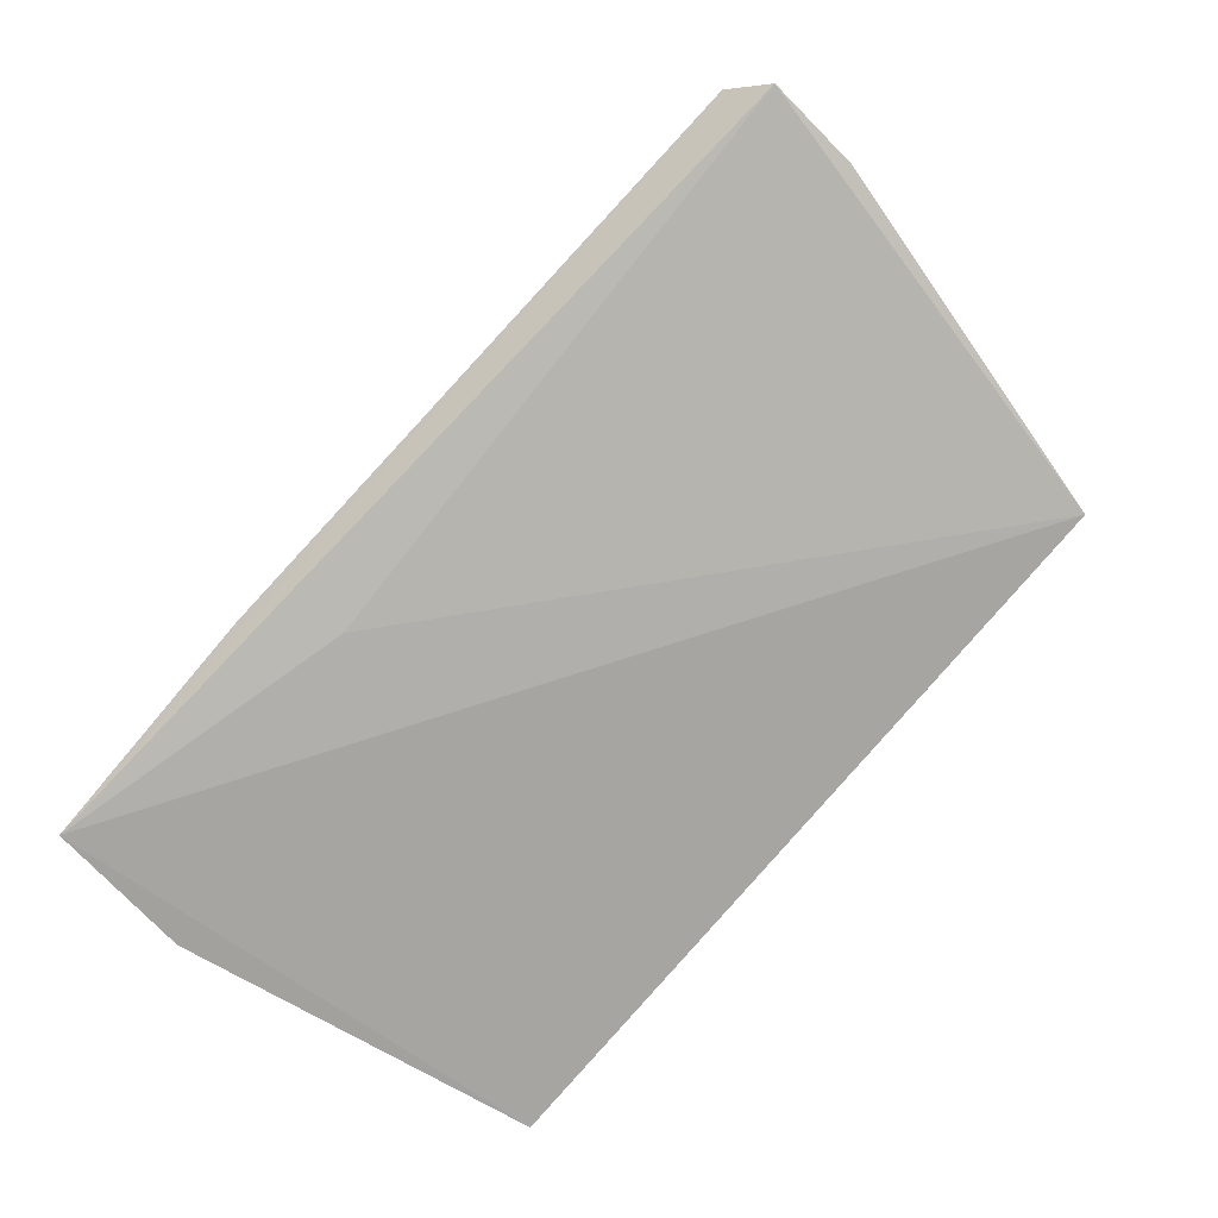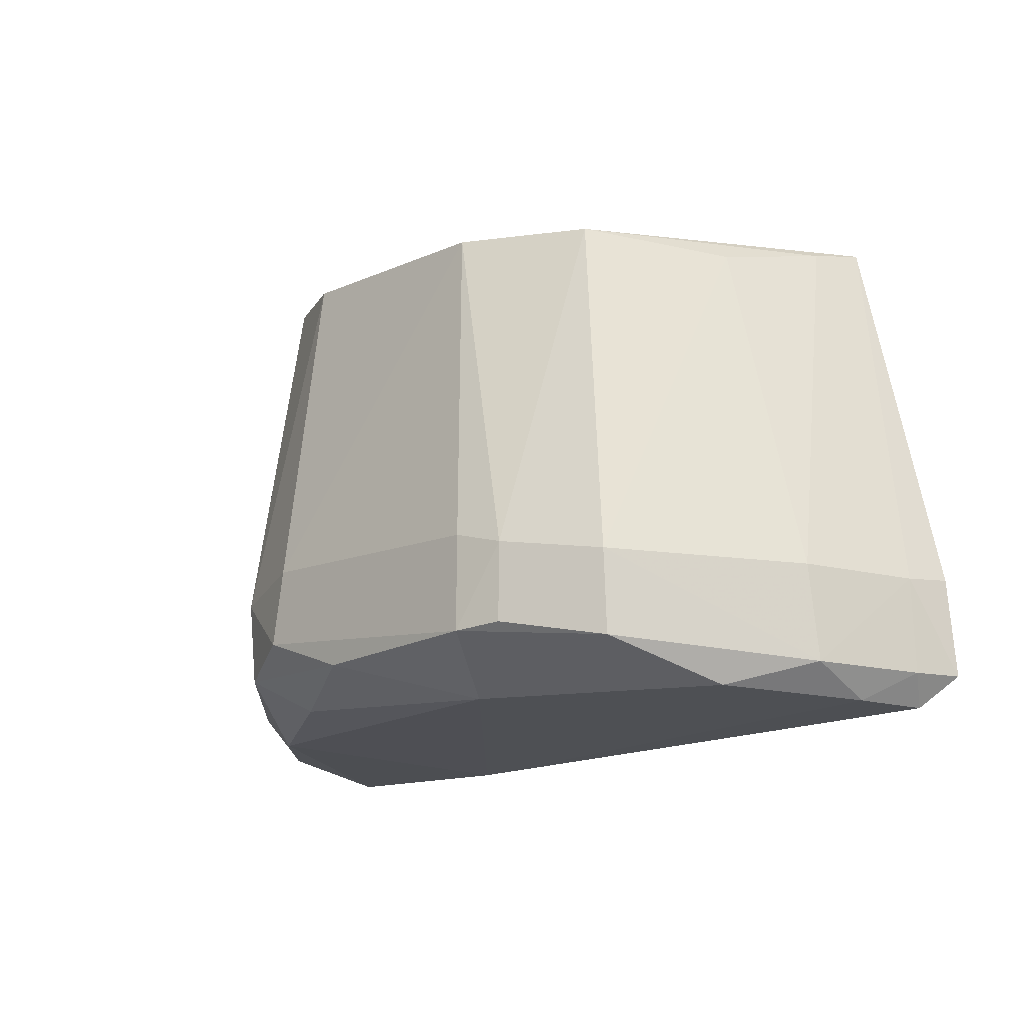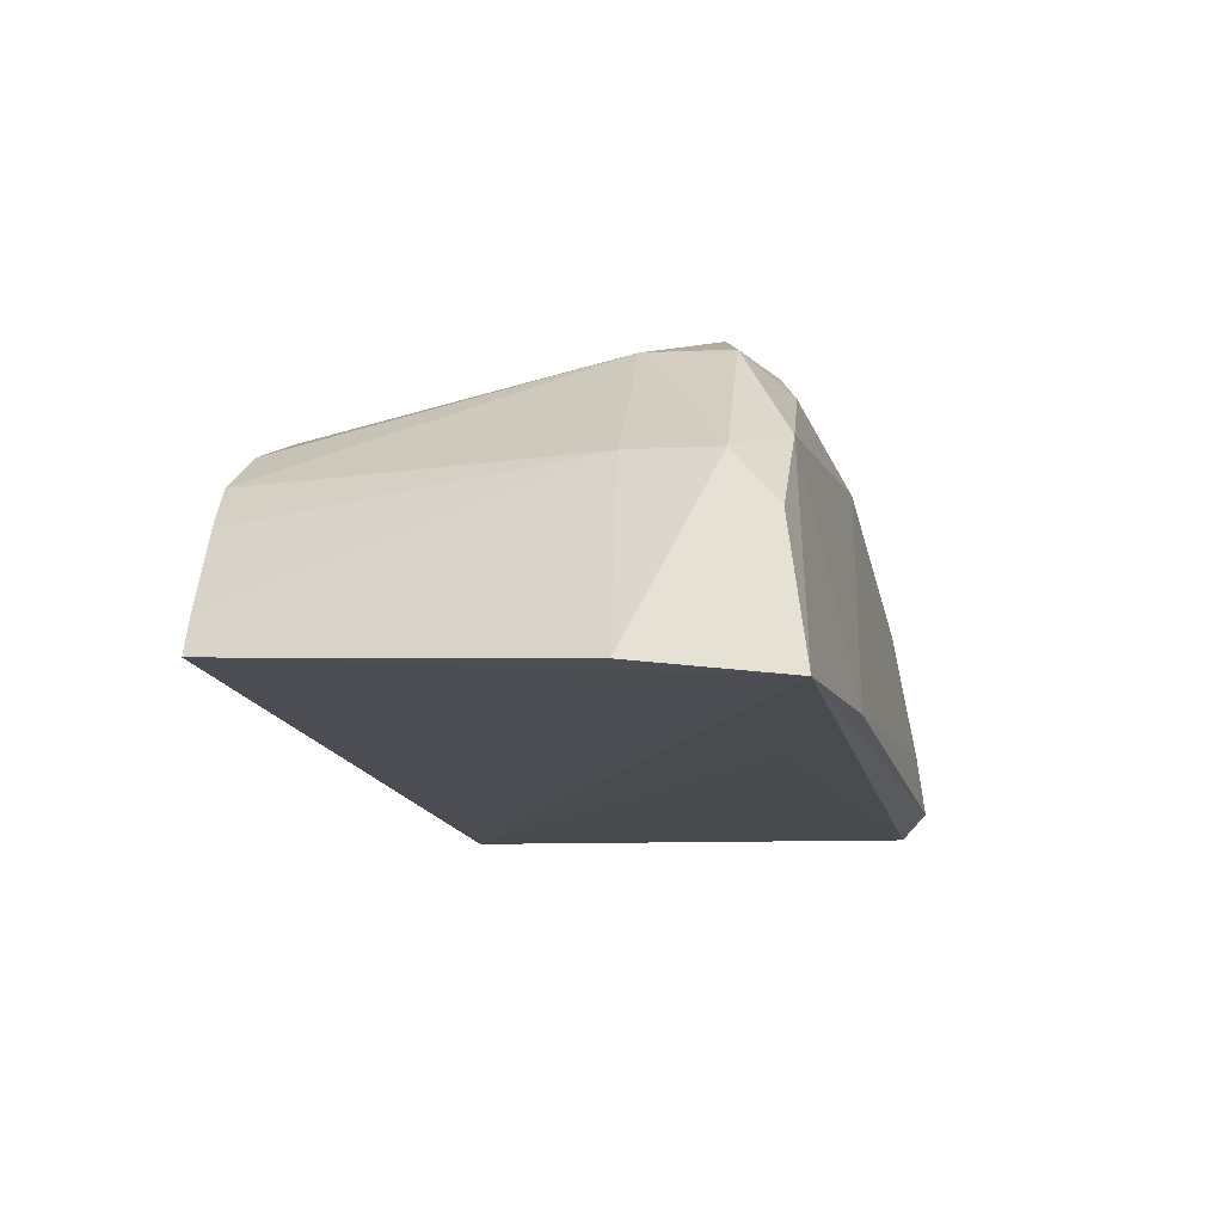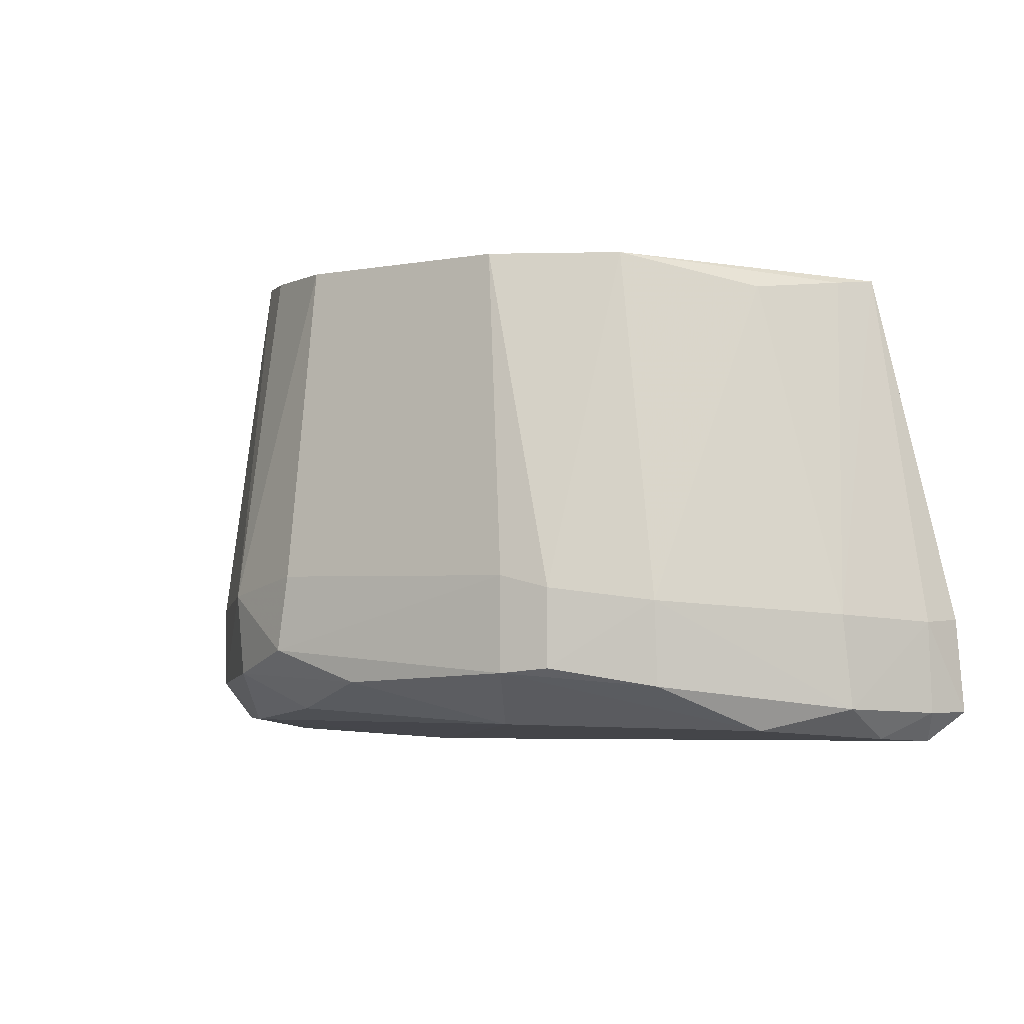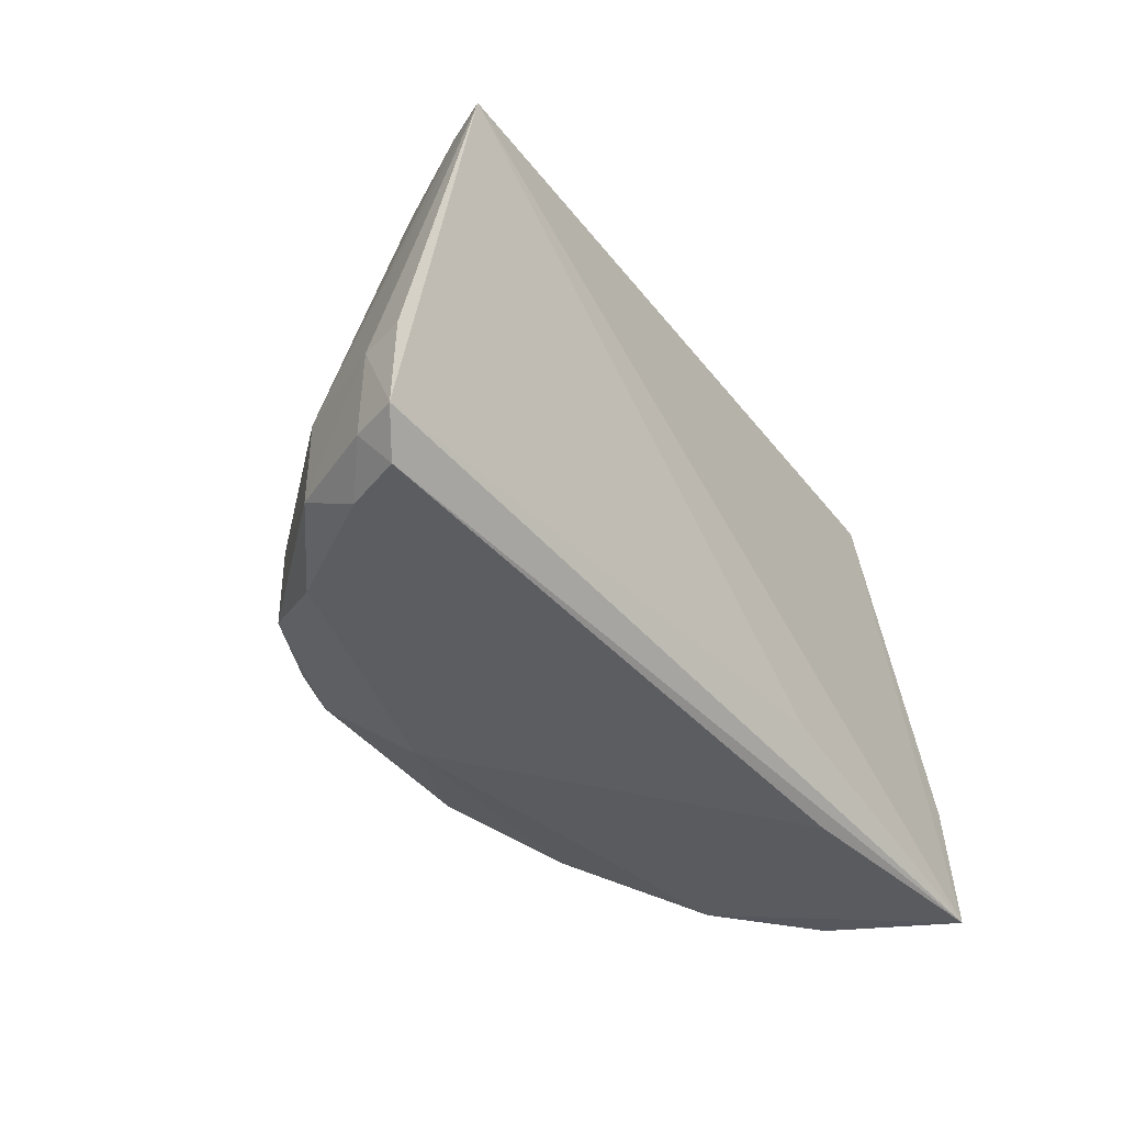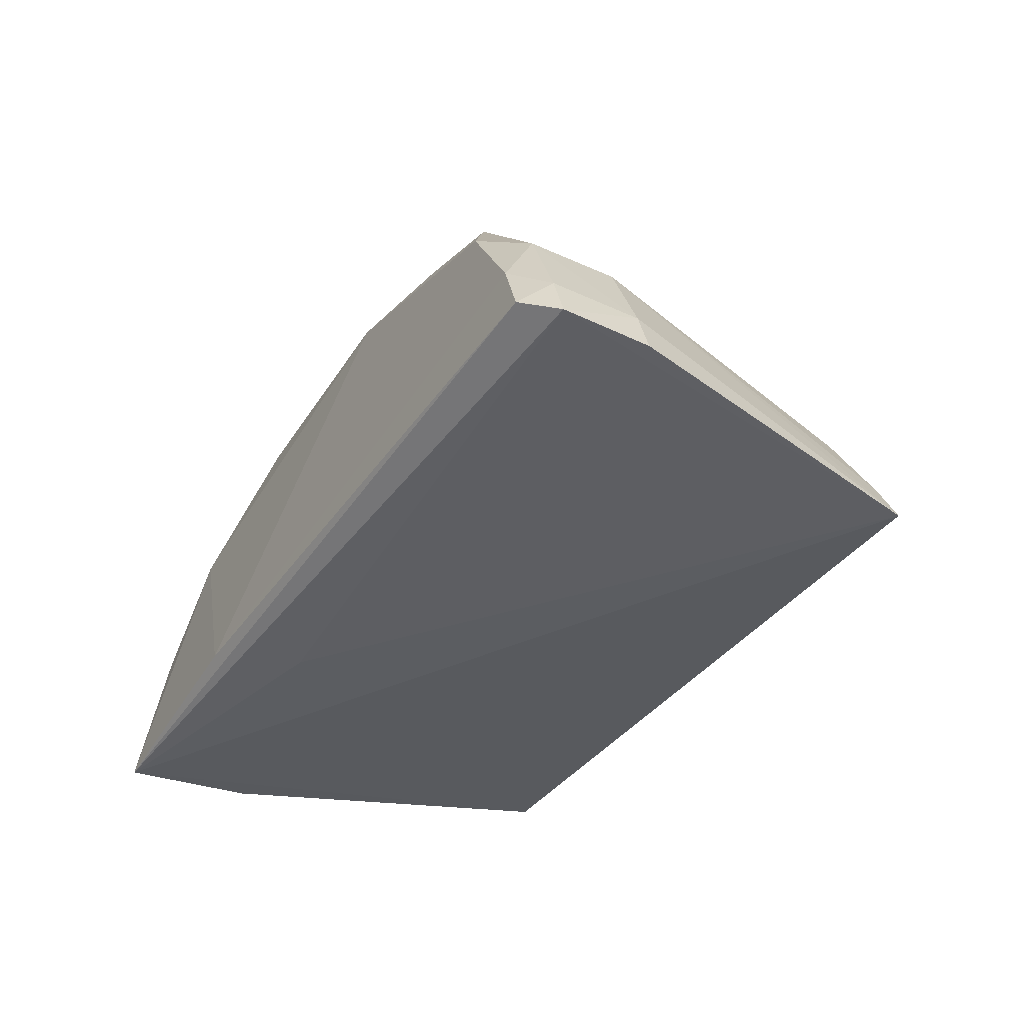
<metadata>
{"format":"obj","ext":"obj","renderer":"f3d","projection":"perspective","resolution":1024,"background":"white","views":[{"elev":-78.0,"azim":-130.8,"up":"+Y"},{"elev":-12.7,"azim":-136.5,"up":"+Z"},{"elev":-16.8,"azim":104.4,"up":"+Y"},{"elev":-2.5,"azim":-147.5,"up":"+Z"},{"elev":-38.6,"azim":-56.7,"up":"+Z"},{"elev":-35.7,"azim":-119.8,"up":"+Y"}]}
</metadata>
<code>
v 0.03939 0.1331 0.04823
v 0.04748 0.1181 0.04706
v 0.04847 0.1249 0.005656
v -0.02038 0.1242 0.005969
v -0.01711 0.1175 0.04643
v 0.003992 0.1463 0.01178
v 0.04748 0.1301 0.01675
v 0.05072 0.113 0.003844
v 0.007685 0.1398 0.007105
v 0.00821 0.1416 0.04775
v 0.04244 0.129 0.04768
v 0.02821 0.1455 0.01332
v 0.05235 0.1145 0.01605
v -0.02539 0.1176 0.008099
v -0.0136 0.1337 0.006925
v 0.03022 0.1156 0.003673
v -0.002116 0.1369 0.04764
v 0.04637 0.1215 0.0471
v 0.03595 0.1419 0.01813
v 0.02776 0.1407 0.04779
v 0.004168 0.1461 0.01989
v 0.01999 0.1455 0.01065
v 0.048 0.1295 0.009342
v 0.0252 0.1142 0.01015
v -0.01926 0.1296 0.01662
v -0.02266 0.1193 0.005591
v 0.04109 0.1325 0.006113
v 0.02741 0.1452 0.01991
v 0.03504 0.137 0.04792
v 3.229e-05 0.1453 0.01887
v 0.03551 0.1416 0.01098
v -0.02363 0.1214 0.01595
v -0.01104 0.1284 0.04505
v -0.01988 0.1291 0.008712
v 0.02932 0.1399 0.007851
v -0.007835 0.1415 0.01782
v -0.02478 0.1178 0.0161
v -0.01534 0.121 0.04599
v -0.02392 0.1214 0.008165
v -0.008016 0.1413 0.01076
v 3.543e-05 0.1454 0.01223
f 5 2 1
f 8 2 5
f 11 7 1
f 11 1 2
f 13 7 2
f 13 2 8
f 13 8 3
f 15 9 4
f 15 6 9
f 16 4 9
f 17 5 1
f 17 1 10
f 18 11 2
f 18 2 7
f 18 7 11
f 19 1 7
f 20 10 1
f 21 12 6
f 22 9 6
f 22 6 12
f 23 13 3
f 23 7 13
f 23 19 7
f 24 14 8
f 24 8 5
f 24 5 14
f 26 4 16
f 26 16 8
f 26 8 14
f 27 16 9
f 27 3 8
f 27 8 16
f 27 23 3
f 28 20 19
f 28 19 12
f 28 12 21
f 28 21 10
f 28 10 20
f 29 20 1
f 29 1 19
f 29 19 20
f 30 17 10
f 30 10 21
f 30 21 6
f 31 12 19
f 31 19 23
f 31 23 27
f 31 22 12
f 32 5 25
f 34 15 4
f 34 32 25
f 35 27 9
f 35 9 22
f 35 31 27
f 35 22 31
f 36 17 30
f 36 33 17
f 36 25 33
f 36 34 25
f 37 32 14
f 37 14 5
f 37 5 32
f 38 33 25
f 38 25 5
f 38 5 17
f 38 17 33
f 39 14 32
f 39 32 34
f 39 26 14
f 39 34 4
f 39 4 26
f 40 15 34
f 40 34 36
f 40 6 15
f 41 40 36
f 41 36 30
f 41 30 6
f 41 6 40

</code>
